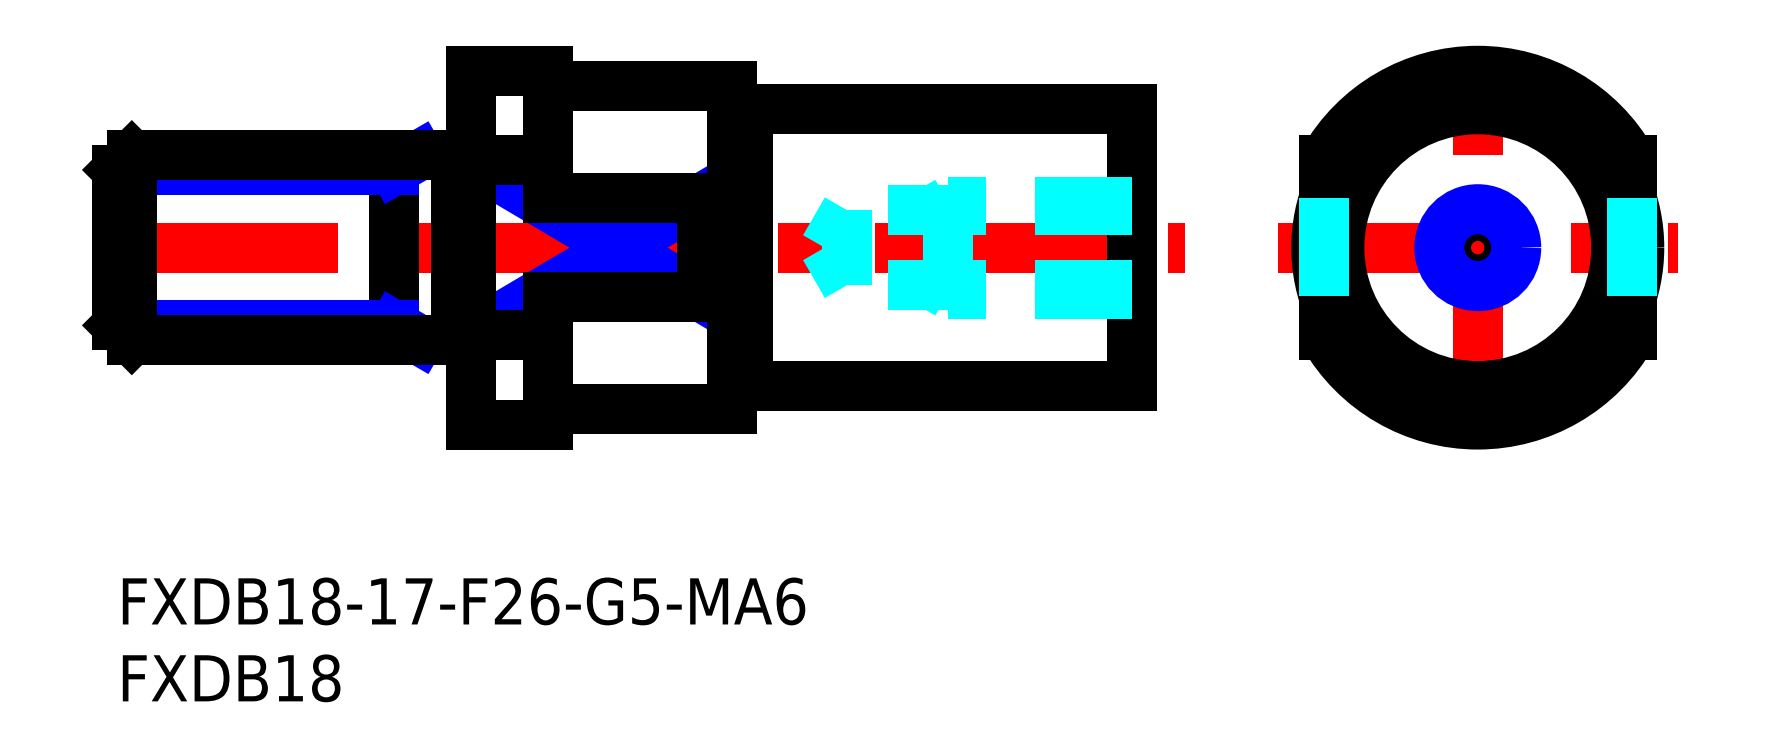
<metadata>
{"format":"dxf","ext":"dxf","renderer":"ezdxf+matplotlib","layout":"modelspace","background":"white","min_lineweight":24,"dpi":150}
</metadata>
<code>
0
SECTION
2
ENTITIES
0
INSERT
8
MSM_CONTINUOUS
2
*U10
10
0
20
0
30
0
0
INSERT
8
MSM_CONTINUOUS
2
*U11
10
0
20
0
30
0
0
LINE
8
MSM_CONTINUOUS
10
29
20
32
30
0
11
40
21
32
31
0
0
LINE
8
MSM_CENTER
10
-1.5
20
21.5
30
0
11
69.42
21
21.5
31
0
0
LINE
8
MSM_NARROW
10
38
20
24.7
30
0
11
23
21
15.82
31
0
0
LINE
8
MSM_NARROW
10
23
20
27.18
30
0
11
38
21
18.3
31
0
0
LINE
8
MSM_CONTINUOUS
10
23
20
33
30
0
11
28
21
33
31
0
0
LINE
8
MSM_CONTINUOUS
10
23
20
33
30
0
11
23
21
10
31
0
0
LINE
8
MSM_CONTINUOUS
10
66
20
30.5
30
0
11
66
21
12.5
31
0
0
LINE
8
MSM_CENTER
10
88.46
20
8.5
30
0
11
88.46
21
34.5
31
0
0
LINE
8
MSM_CONTINUOUS
10
38
20
24.7
30
0
11
38
21
18.3
31
0
0
LINE
8
MSM_CENTER
10
75.46
20
21.5
30
0
11
101.5
21
21.5
31
0
0
LINE
8
MSM_CONTINUOUS
10
41
20
30.5
30
0
11
66
21
30.5
31
0
0
LINE
8
MSM_CONTINUOUS
10
40
20
11
30
0
11
40
21
32
31
0
0
LINE
8
MSM_CONTINUOUS
10
41
20
12.5
30
0
11
66
21
12.5
31
0
0
LINE
8
MSM_CONTINUOUS
10
23
20
10
30
0
11
28
21
10
31
0
0
LINE
8
MSM_CONTINUOUS
10
29
20
11
30
0
11
40
21
11
31
0
0
CIRCLE
8
MSM_CONTINUOUS
10
88.46
20
21.5
30
0
40
9
0
CIRCLE
8
MSM_CONTINUOUS
10
88.46
20
21.5
30
0
40
10.5
0
ARC
8
MSM_CONTINUOUS
10
88.46
20
21.5
30
0
40
11.5
50
209.6
51
330.4
0
LINE
8
MSM_CONTINUOUS
10
78.46
20
15.82
30
0
11
78.46
21
18.3
31
0
0
LINE
8
MSM_CONTINUOUS
10
98.46
20
15.82
30
0
11
98.46
21
18.3
31
0
0
ARC
8
MSM_CONTINUOUS
10
88.46
20
21.5
30
0
40
11.5
50
29.59
51
150.4
0
LINE
8
MSM_CONTINUOUS
10
78.46
20
24.7
30
0
11
78.46
21
27.18
31
0
0
LINE
8
MSM_CONTINUOUS
10
98.46
20
24.7
30
0
11
98.46
21
27.18
31
0
0
LINE
8
MSM_DASHED
10
78.46
20
24.7
30
0
11
78.46
21
18.3
31
0
0
LINE
8
MSM_DASHED
10
98.46
20
24.7
30
0
11
98.46
21
18.3
31
0
0
LINE
8
MSM_CONTINUOUS
10
23
20
27.18
30
0
11
28
21
27.18
31
0
0
LINE
8
MSM_CONTINUOUS
10
28
20
24.7
30
0
11
38
21
24.7
31
0
0
LINE
8
MSM_CONTINUOUS
10
23
20
15.82
30
0
11
28
21
15.82
31
0
0
LINE
8
MSM_CONTINUOUS
10
28
20
18.3
30
0
11
38
21
18.3
31
0
0
LINE
8
MSM_CONTINUOUS
10
18
20
27.5
30
0
11
18
21
15.5
31
0
0
LINE
8
MSM_NARROW
10
19.64
20
27.5
30
0
11
18
21
26.55
31
0
0
LINE
8
MSM_NARROW
10
18
20
26.55
30
0
11
-8.53e-14
21
26.55
31
0
0
LINE
8
MSM_NARROW
10
18
20
16.45
30
0
11
-2.025e-13
21
16.45
31
0
0
LINE
8
MSM_NARROW
10
19.64
20
15.5
30
0
11
18
21
16.45
31
0
0
LINE
8
MSM_CONTINUOUS
10
0.947
20
27.5
30
0
11
0.947
21
15.5
31
0
0
LINE
8
MSM_CONTINUOUS
10
-2.025e-13
20
16.45
30
0
11
0.947
21
15.5
31
0
0
LINE
8
MSM_CONTINUOUS
10
-8.53e-14
20
26.55
30
0
11
0.947
21
27.5
31
0
0
LINE
8
MSM_CONTINUOUS
10
22
20
27.5
30
0
11
0.947
21
27.5
31
0
0
LINE
8
MSM_CONTINUOUS
10
22
20
15.5
30
0
11
0.947
21
15.5
31
0
0
LINE
8
MSM_CONTINUOUS
10
-8.53e-14
20
26.55
30
0
11
-2.025e-13
21
16.45
31
0
0
LINE
8
MSM_CONTINUOUS
10
22
20
27.5
30
0
11
22
21
15.5
31
0
0
LINE
8
MSM_CONTINUOUS
10
23
20
27.4
30
0
11
22
21
27.4
31
0
0
LINE
8
MSM_CONTINUOUS
10
23
20
15.6
30
0
11
22
21
15.6
31
0
0
LINE
8
MSM_DASHED
10
66
20
18.5
30
0
11
54
21
18.5
31
0
0
LINE
8
MSM_DASHED
10
66
20
19.04
30
0
11
47.42
21
19.04
31
0
0
LINE
8
MSM_DASHED
10
66
20
23.96
30
0
11
47.42
21
23.96
31
0
0
LINE
8
MSM_DASHED
10
66
20
24.5
30
0
11
54
21
24.5
31
0
0
LINE
8
MSM_DASHED
10
54
20
24.5
30
0
11
54
21
18.5
31
0
0
LINE
8
MSM_DASHED
10
47.42
20
23.96
30
0
11
47.42
21
19.04
31
0
0
LINE
8
MSM_DASHED
10
47.42
20
19.04
30
0
11
46
21
21.5
31
0
0
LINE
8
MSM_DASHED
10
47.42
20
23.96
30
0
11
46
21
21.5
31
0
0
LINE
8
MSM_DASHED
10
54
20
24.5
30
0
11
53.06
21
23.96
31
0
0
LINE
8
MSM_DASHED
10
54
20
18.5
30
0
11
53.06
21
19.04
31
0
0
LINE
8
MSM_CONTINUOUS
10
41
20
12.5
30
0
11
41
21
30.5
31
0
0
LINE
8
MSM_CONTINUOUS
10
40
20
30.4
30
0
11
41
21
30.4
31
0
0
LINE
8
MSM_CONTINUOUS
10
40
20
12.6
30
0
11
41
21
12.6
31
0
0
ARC
8
MSM_CONTINUOUS
10
29
20
33
30
0
40
1
50
180
51
270
0
ARC
8
MSM_CONTINUOUS
10
29
20
10
30
0
40
1
50
90
51
180
0
LINE
8
MSM_CONTINUOUS
10
28
20
33
30
0
11
28
21
24.7
31
0
0
LINE
8
MSM_CONTINUOUS
10
28
20
10
30
0
11
28
21
18.3
31
0
0
CIRCLE
8
MSM_CONTINUOUS
10
88.46
20
21.5
30
0
40
2.067
0
CIRCLE
8
MSM_NARROW
10
88.46
20
21.5
30
0
40
2.5
0
ENDSEC
0
EOF

</code>
